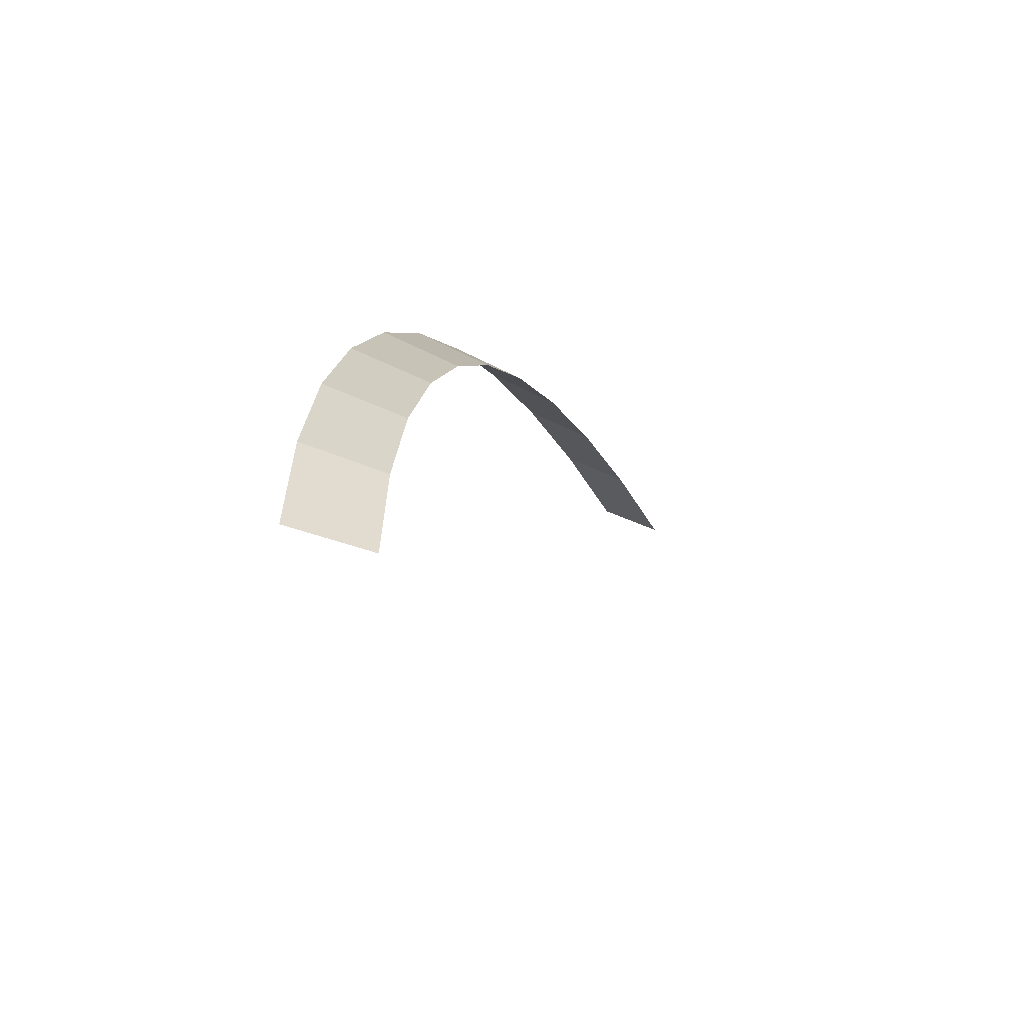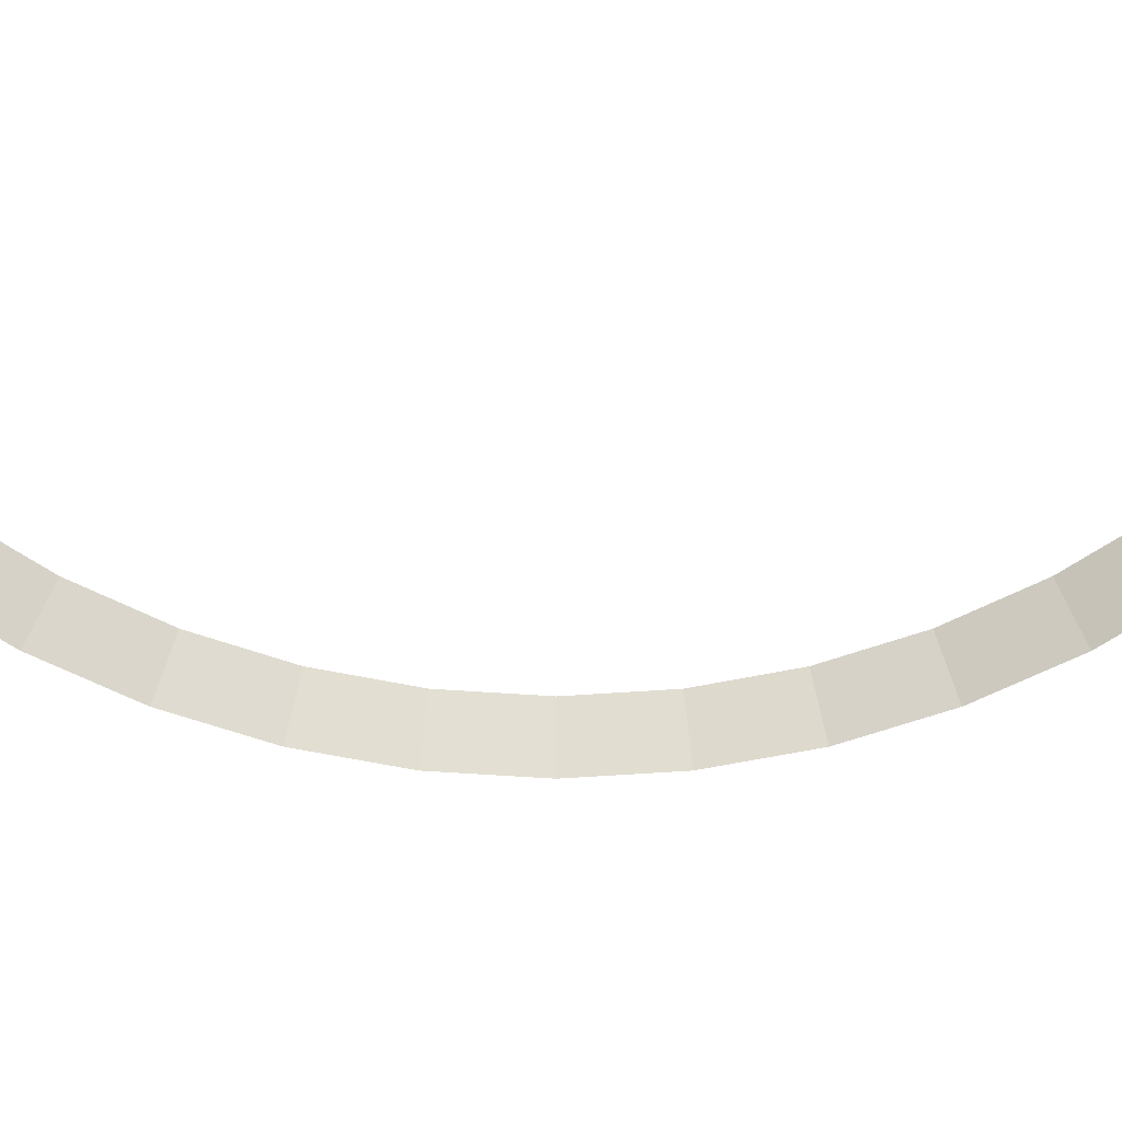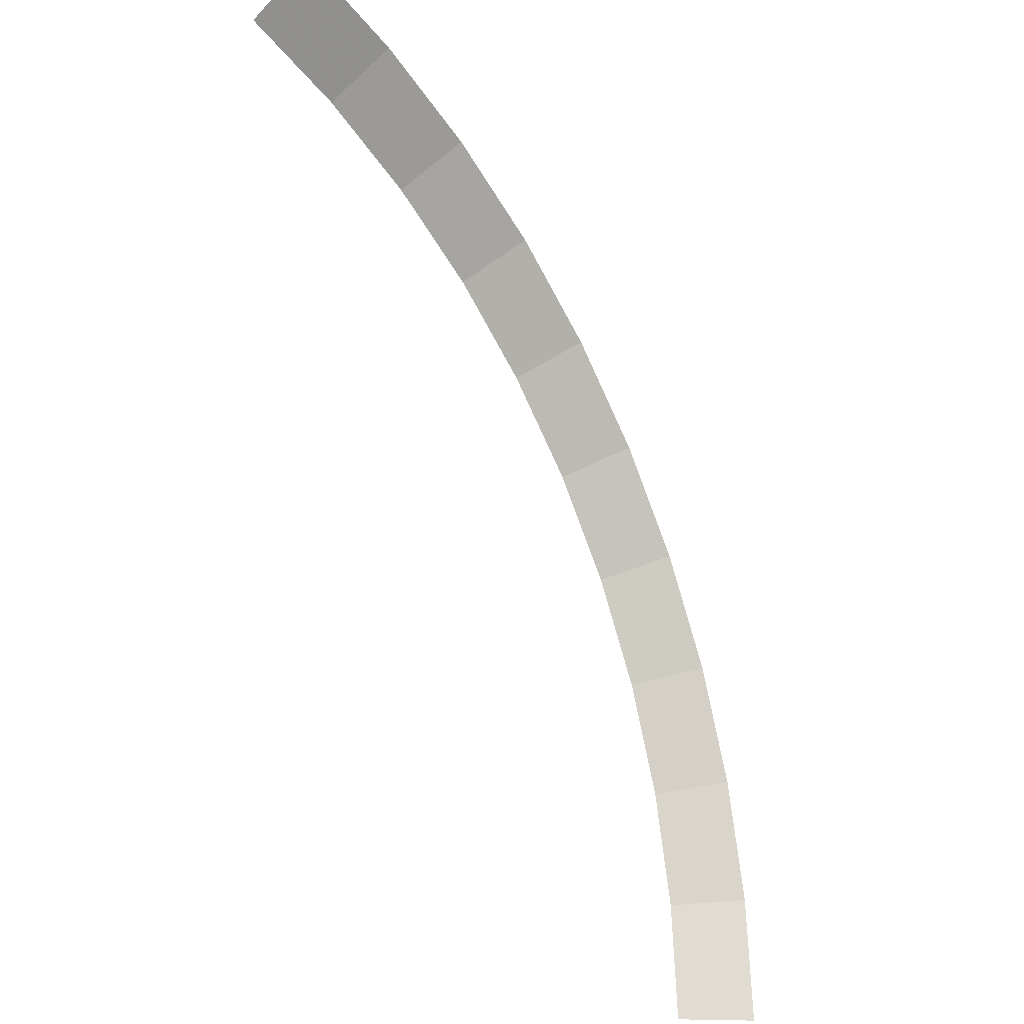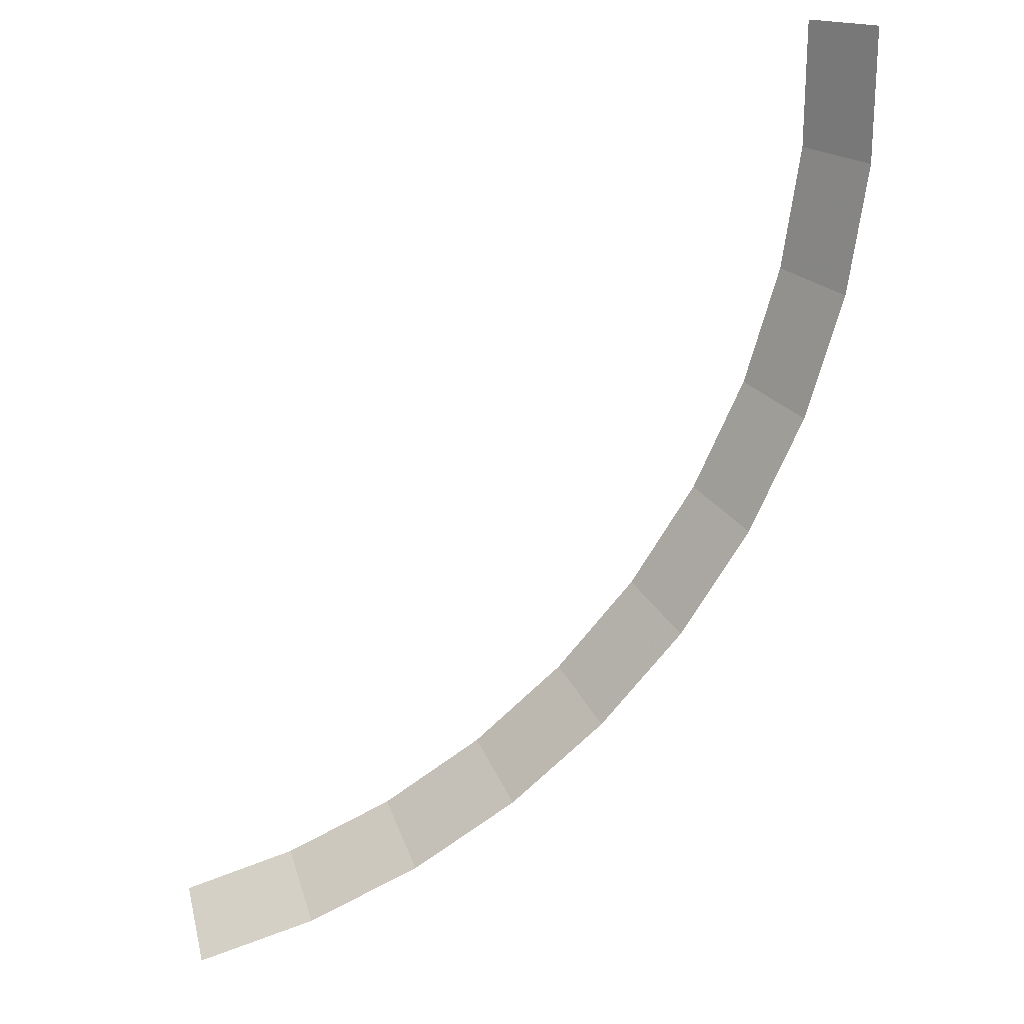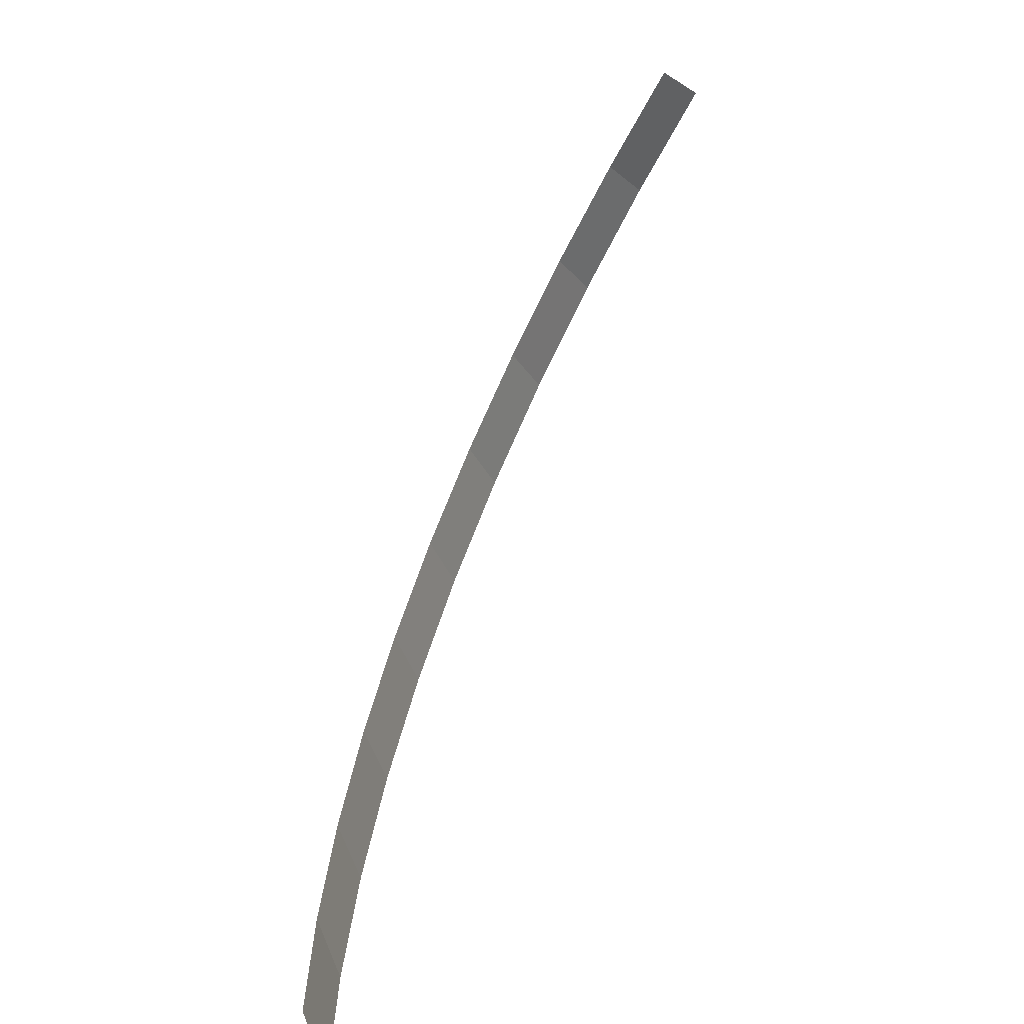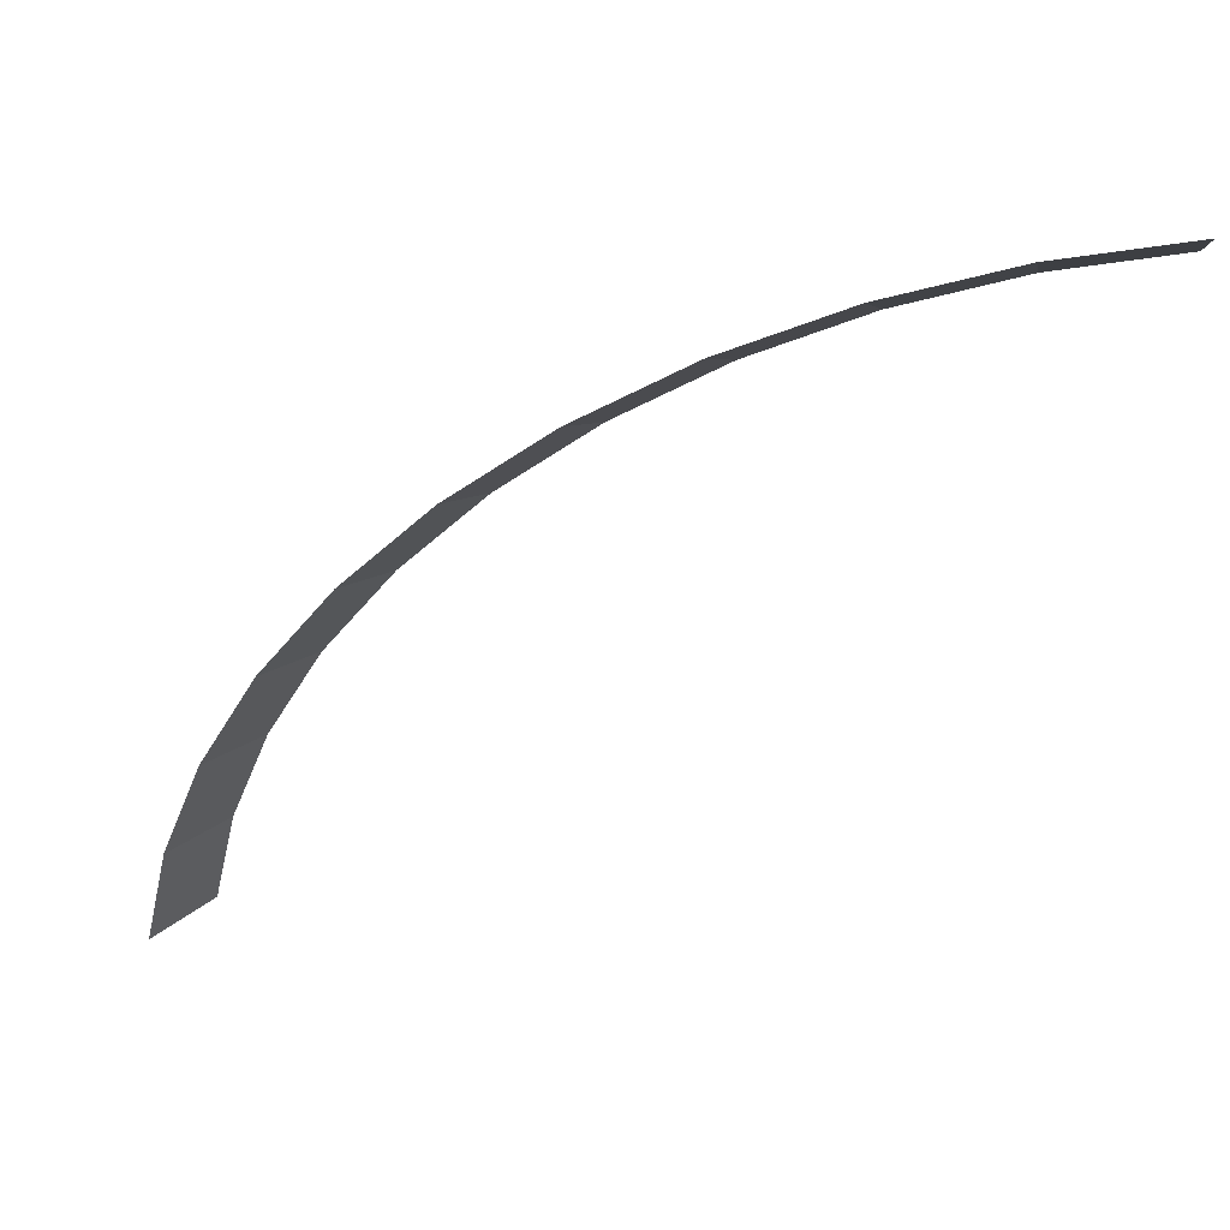
<metadata>
{"format":"obj","ext":"obj","renderer":"f3d","projection":"perspective","resolution":1024,"background":"white","views":[{"elev":-54.6,"azim":114.7,"up":"+Z"},{"elev":-67.4,"azim":-127.5,"up":"+Y"},{"elev":-22.6,"azim":-50.7,"up":"+Z"},{"elev":-69.0,"azim":-71.5,"up":"+Y"},{"elev":-60.5,"azim":-121.8,"up":"+Z"},{"elev":-44.2,"azim":96.0,"up":"+Y"}]}
</metadata>
<code>
v 0.8 0.05 0
v 0.7931 0.05 0.1044
v 0.8427 0 0.1109
v 0.85 0 0
v 0.7931 0.05 0.1044
v 0.7727 0.05 0.207
v 0.821 0 0.22
v 0.8427 0 0.1109
v 0.7727 0.05 0.207
v 0.7391 0.05 0.3062
v 0.7853 0 0.3253
v 0.821 0 0.22
v 0.7391 0.05 0.3062
v 0.6928 0.05 0.4
v 0.7361 0 0.425
v 0.7853 0 0.3253
v 0.6928 0.05 0.4
v 0.6347 0.05 0.487
v 0.6744 0 0.5175
v 0.7361 0 0.425
v 0.6347 0.05 0.487
v 0.5657 0.05 0.5657
v 0.601 0 0.601
v 0.6744 0 0.5175
v 0.5657 0.05 0.5657
v 0.487 0.05 0.6347
v 0.5175 0 0.6744
v 0.601 0 0.601
v 0.487 0.05 0.6347
v 0.4 0.05 0.6928
v 0.425 0 0.7361
v 0.5175 0 0.6744
v 0.4 0.05 0.6928
v 0.3062 0.05 0.7391
v 0.3253 0 0.7853
v 0.425 0 0.7361
v 0.3062 0.05 0.7391
v 0.207 0.05 0.7727
v 0.22 0 0.821
v 0.3253 0 0.7853
g mesh3145
f 1 2 3
f 3 4 1
f 5 6 7
f 7 8 5
f 9 10 11
f 11 12 9
f 13 14 15
f 15 16 13
f 17 18 19
f 19 20 17
f 21 22 23
f 23 24 21
f 25 26 27
f 27 28 25
f 29 30 31
f 31 32 29
f 33 34 35
f 35 36 33
f 37 38 39
f 39 40 37

</code>
